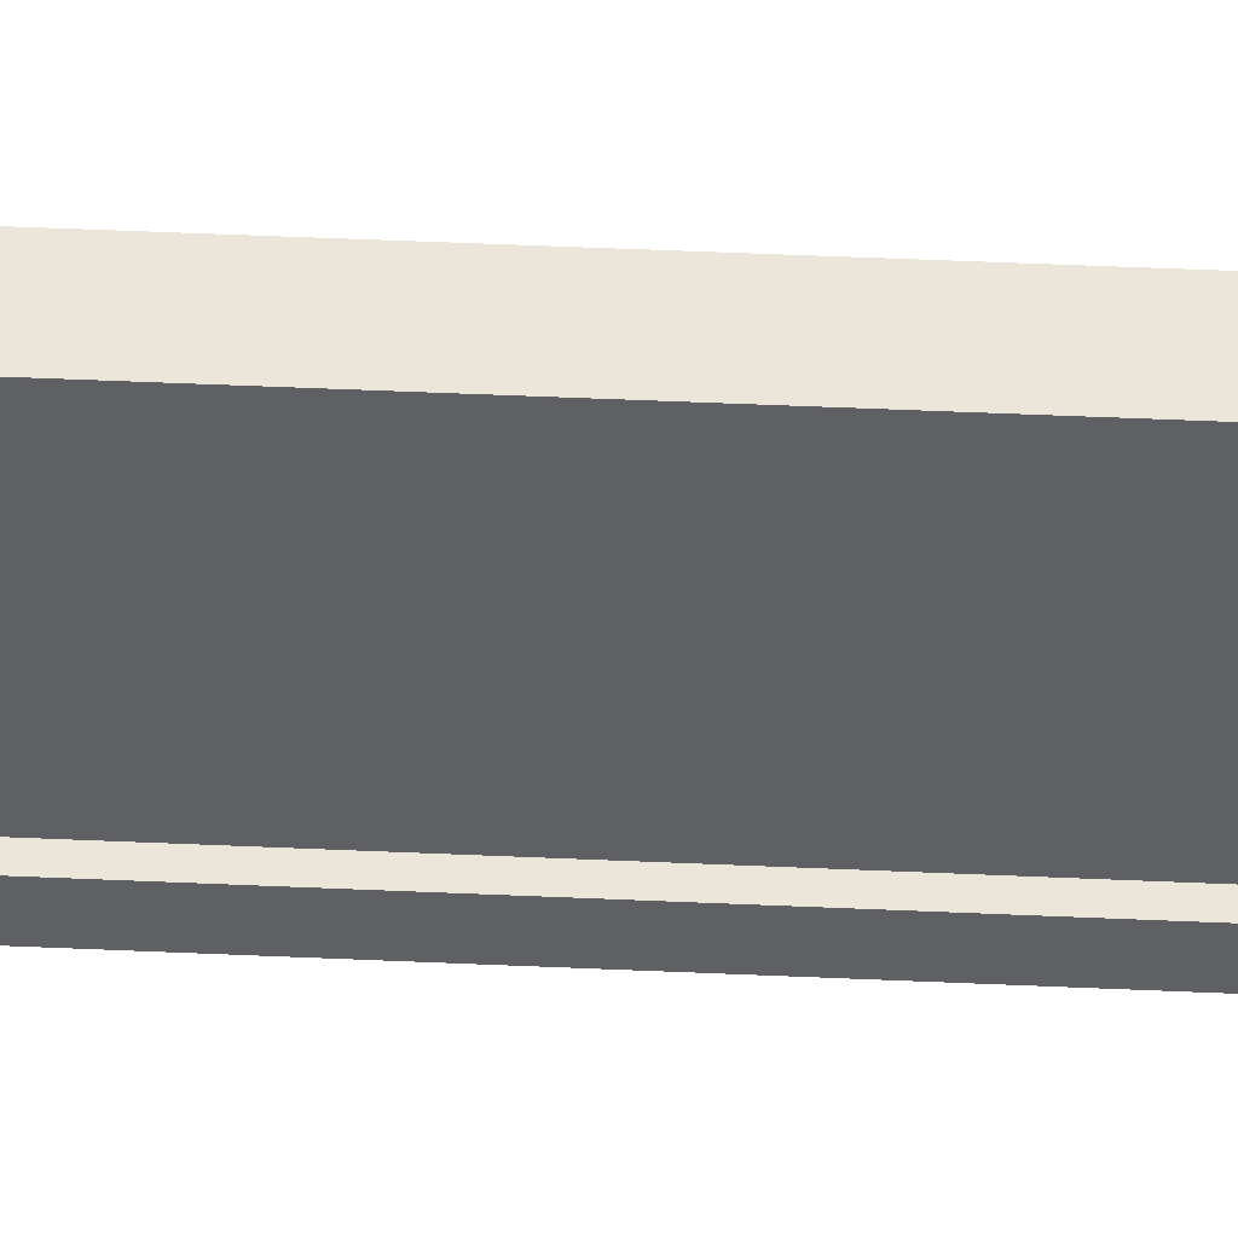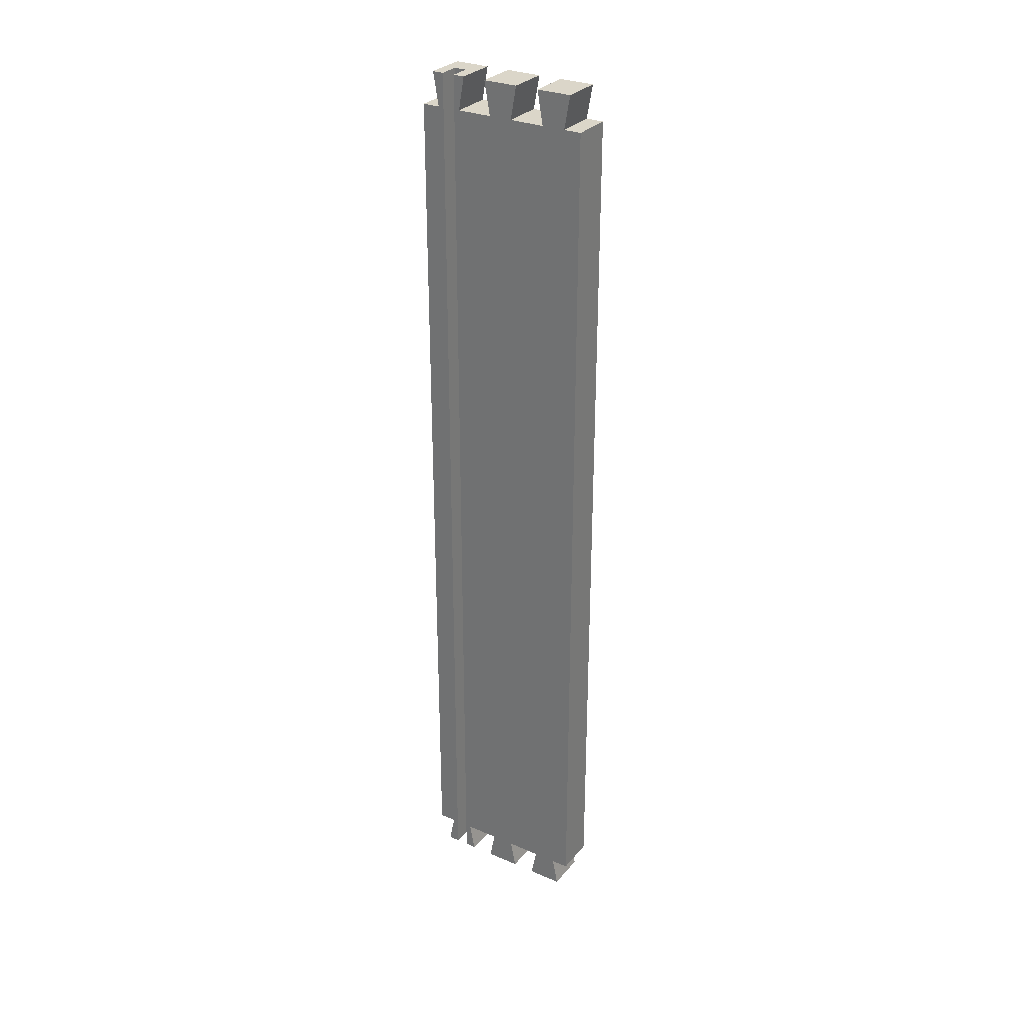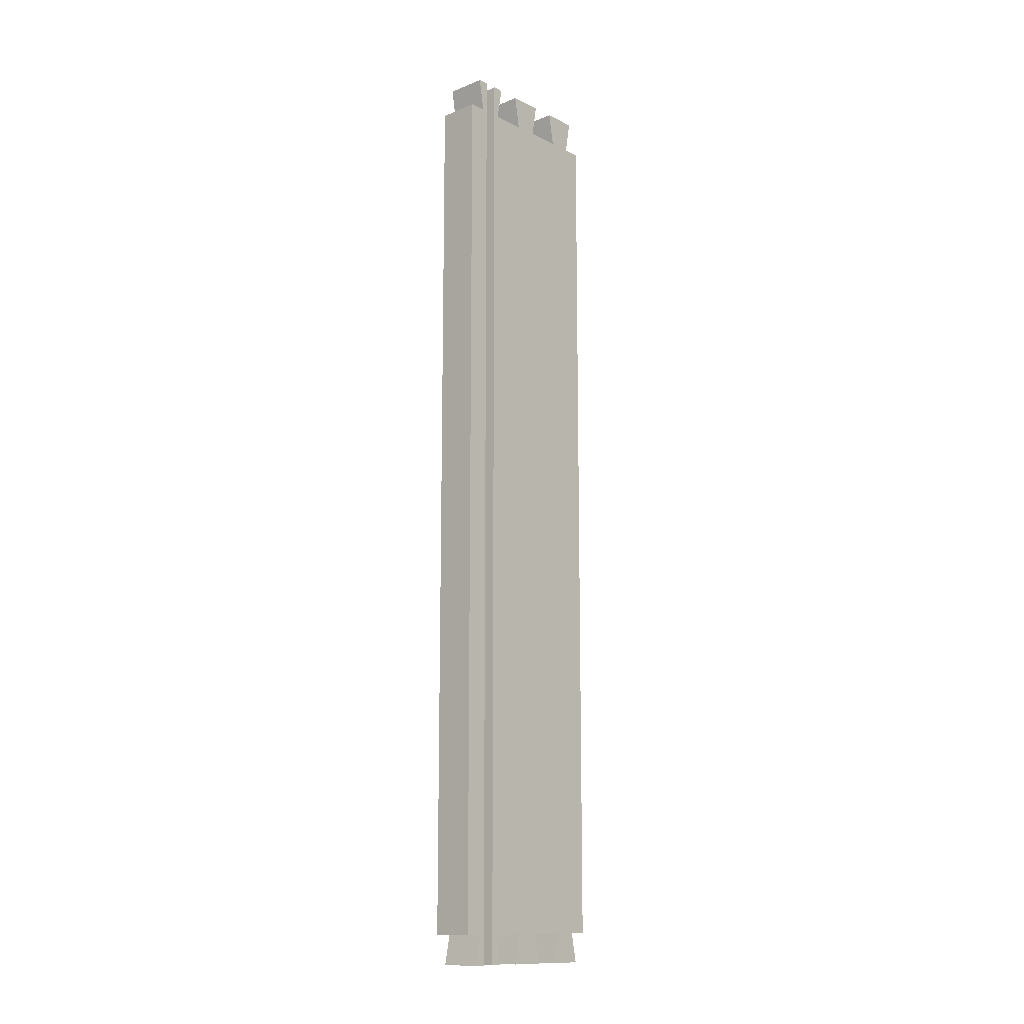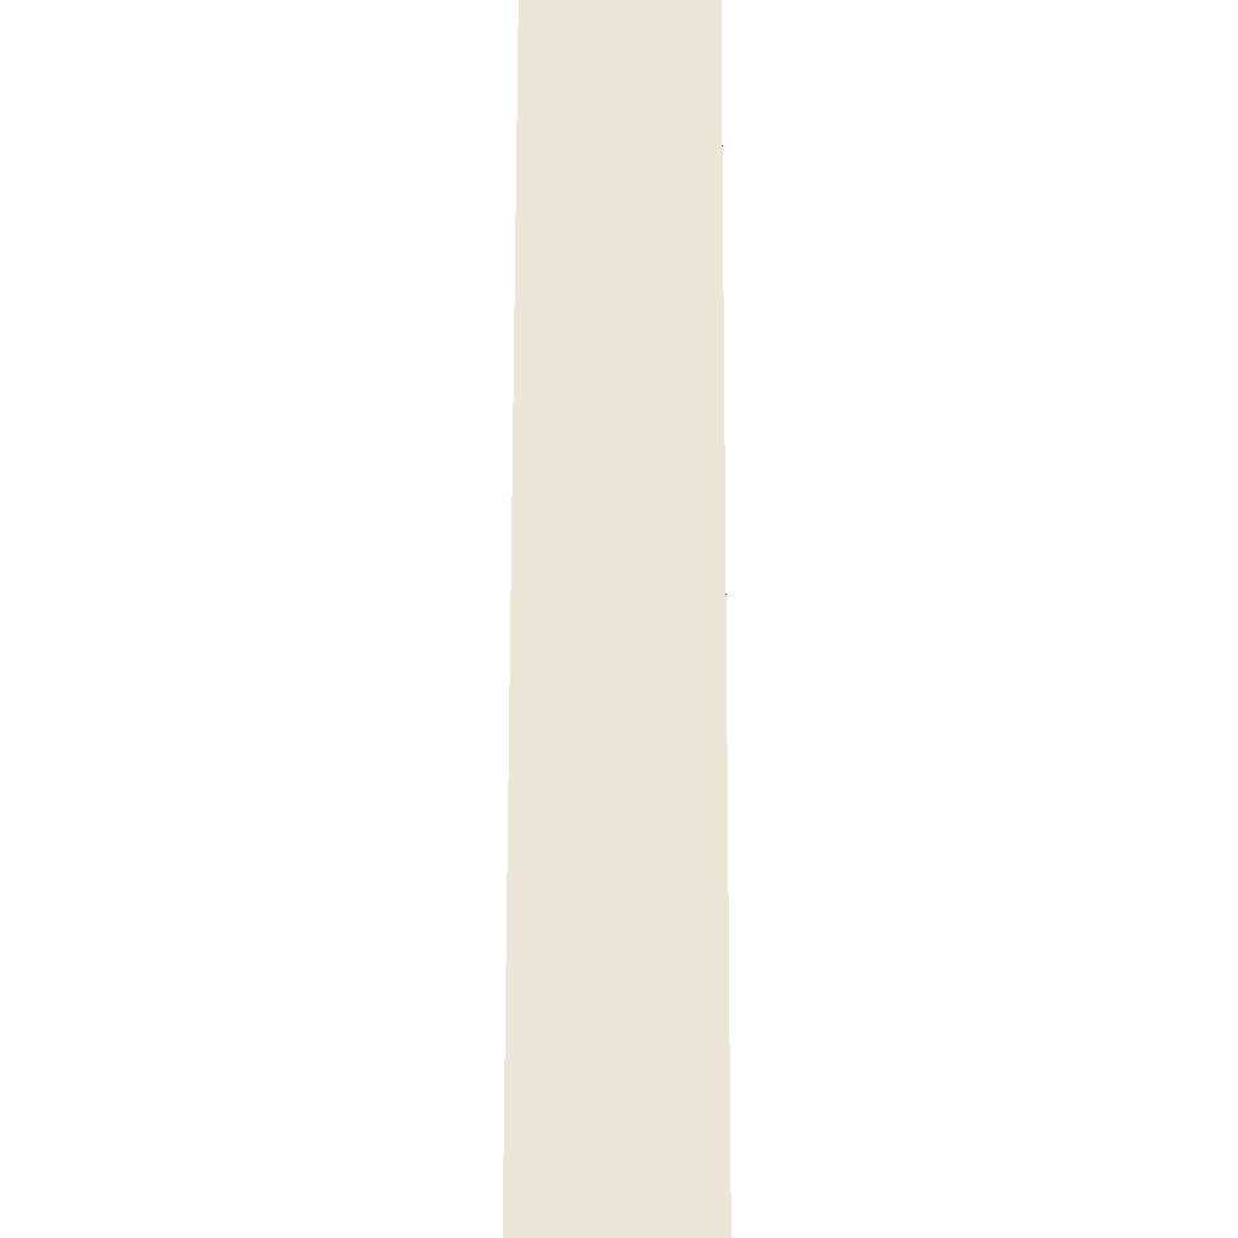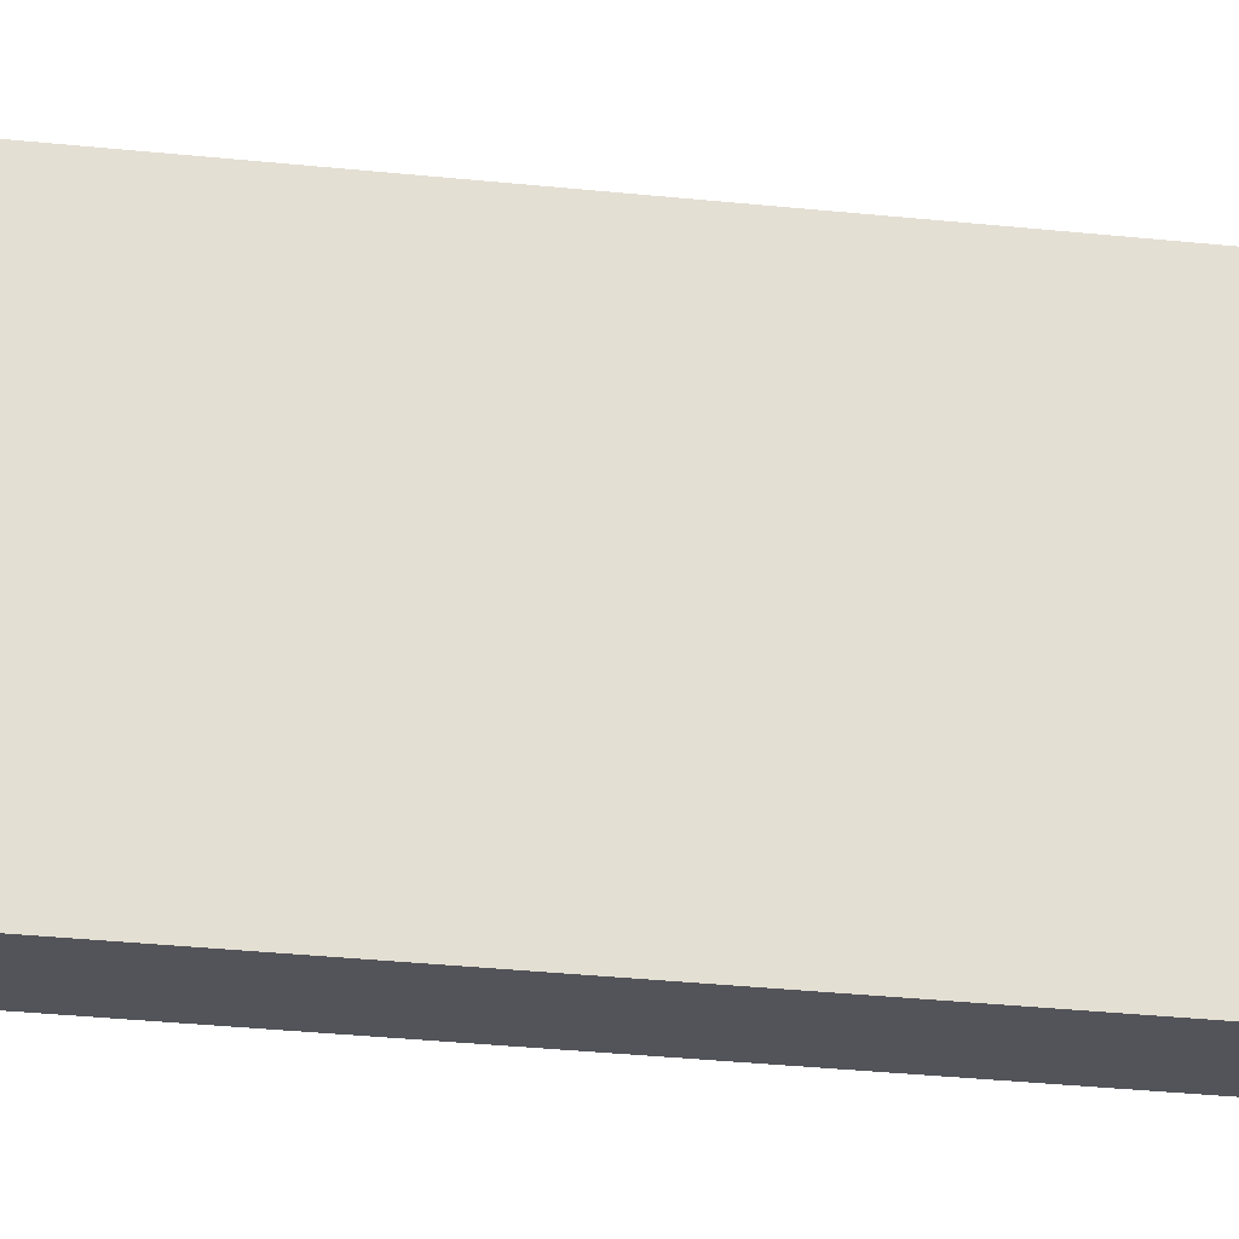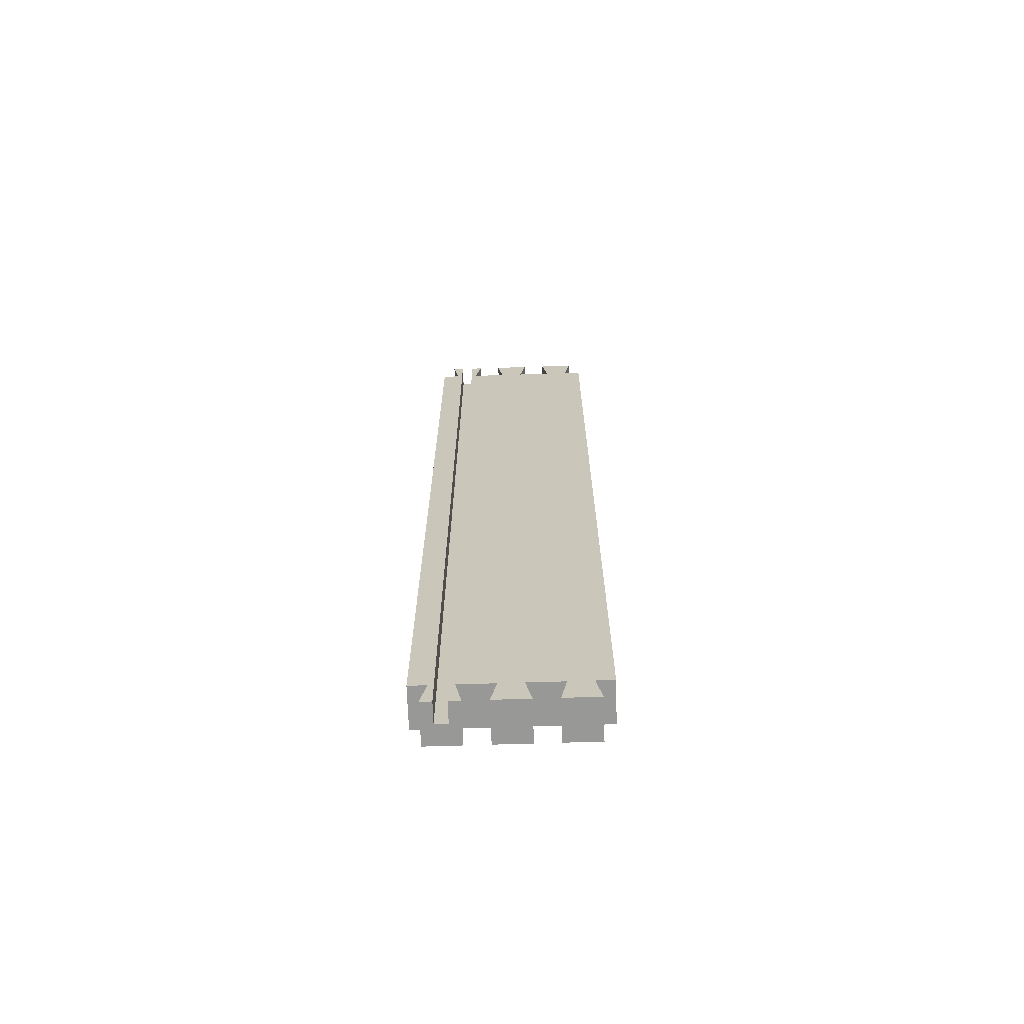
<metadata>
{"format":"obj","ext":"obj","renderer":"f3d","projection":"perspective","resolution":1024,"background":"white","views":[{"elev":47.8,"azim":92.9,"up":"+Y"},{"elev":29.7,"azim":122.1,"up":"+Z"},{"elev":-12.9,"azim":42.1,"up":"+Z"},{"elev":48.9,"azim":0.1,"up":"+Y"},{"elev":-23.8,"azim":-101.0,"up":"+Y"},{"elev":-68.5,"azim":91.8,"up":"+Z"}]}
</metadata>
<code>
o Cotecomplet2/Cotecomplet12/mesh10/mesh10-geometry#mesh10-geometry
v -0.3215 0.01301 -0.2786
v -0.3215 0.01761 -0.2786
v -0.3106 0.01301 -0.2786
v -0.3215 0.01301 -0.04745
v -0.3106 0.01761 -0.2786
v -0.3215 0.01455 -0.2863
v -0.3215 0.00688 -0.04745
v -0.3215 0.01761 -0.04745
v -0.3106 0.01761 -0.04745
v -0.3106 0.01455 -0.2863
v -0.3215 0.00688 -0.2786
v -0.3215 0.01455 -0.03868
v -0.3106 0.01301 -0.04745
v -0.3106 0.005346 -0.2863
v -0.3106 0.00688 -0.2786
v -0.3215 0.005346 -0.2863
v -0.3215 -0.002322 -0.04745
v -0.3215 0.005346 -0.03868
v -0.3106 0.01455 -0.03868
v -0.3215 -0.002322 -0.2786
v -0.3106 0.00688 -0.04745
v -0.3215 -0.008457 -0.04745
v -0.3106 -0.002322 -0.2786
v -0.3106 -0.002322 -0.04745
v -0.3106 0.005346 -0.03868
v -0.3215 -0.008457 -0.2786
v -0.3215 -0.000789 -0.03868
v -0.3215 -0.000789 -0.2863
v -0.3106 -0.000789 -0.03868
v -0.3215 -0.01766 -0.04745
v -0.3215 -0.009991 -0.03868
v -0.3106 -0.000789 -0.2863
v -0.3106 -0.008457 -0.2786
v -0.3106 -0.008457 -0.04745
v -0.3215 -0.009991 -0.2863
v -0.3215 -0.01766 -0.2786
v -0.3106 -0.009991 -0.2863
v -0.3106 -0.009991 -0.03868
v -0.3215 -0.02379 -0.04745
v -0.3106 -0.01766 -0.2786
v -0.3106 -0.01766 -0.04745
v -0.3215 -0.02379 -0.2786
v -0.3215 -0.01613 -0.03868
v -0.3215 -0.01613 -0.2863
v -0.3106 -0.01613 -0.03868
v -0.3215 -0.02839 -0.04745
v -0.3215 -0.02533 -0.03868
v -0.3106 -0.01613 -0.2863
v -0.3106 -0.01908 -0.2863
v -0.3106 -0.01908 -0.03868
v -0.3215 -0.02533 -0.2863
v -0.3215 -0.02839 -0.2786
v -0.3106 -0.02379 -0.04745
v -0.3161 -0.01908 -0.03868
v -0.3161 -0.01908 -0.2863
v -0.3106 -0.02533 -0.2863
v -0.3161 -0.02237 -0.2863
v -0.3106 -0.02839 -0.2786
v -0.3106 -0.02839 -0.04745
v -0.3161 -0.02237 -0.03868
v -0.3106 -0.02533 -0.03868
v -0.3106 -0.02379 -0.2786
v -0.3106 -0.02237 -0.03868
v -0.3106 -0.02237 -0.2863
f 1 2 3
f 1 4 2
f 5 3 2
f 1 3 6
f 1 7 4
f 8 2 4
f 5 9 3
f 5 2 9
f 10 6 3
f 1 6 11
f 7 1 11
f 4 7 12
f 8 9 2
f 8 4 9
f 13 3 9
f 10 14 6
f 3 15 10
f 16 11 6
f 7 11 17
f 18 12 7
f 12 19 4
f 13 9 4
f 13 15 3
f 14 10 15
f 16 6 14
f 16 14 11
f 20 17 11
f 7 17 21
f 12 18 19
f 7 21 18
f 13 4 19
f 15 13 21
f 15 11 14
f 20 22 17
f 20 11 23
f 24 21 17
f 25 19 18
f 25 18 21
f 13 19 21
f 15 21 23
f 15 23 11
f 22 20 26
f 17 22 27
f 20 23 28
f 24 23 21
f 24 17 29
f 25 21 19
f 20 28 26
f 22 26 30
f 31 27 22
f 27 29 17
f 32 28 23
f 24 33 23
f 24 29 34
f 35 26 28
f 36 30 26
f 22 30 34
f 27 31 29
f 22 34 31
f 32 37 28
f 23 33 32
f 33 24 34
f 38 34 29
f 35 37 26
f 35 28 37
f 36 39 30
f 36 26 40
f 41 34 30
f 38 29 31
f 38 31 34
f 37 32 33
f 33 34 40
f 33 26 37
f 39 36 42
f 30 39 43
f 33 40 26
f 36 40 44
f 41 40 34
f 41 30 45
f 36 44 42
f 39 42 46
f 47 43 39
f 43 45 30
f 48 44 40
f 41 49 40
f 45 50 41
f 51 42 44
f 52 46 42
f 39 46 53
f 47 54 43
f 39 53 47
f 45 43 54
f 48 55 44
f 48 40 49
f 49 41 50
f 50 45 54
f 51 56 42
f 44 57 51
f 52 58 46
f 52 42 58
f 59 53 46
f 54 47 60
f 61 47 53
f 49 55 48
f 57 44 55
f 50 54 49
f 56 51 57
f 62 42 56
f 59 46 58
f 62 58 42
f 59 58 53
f 61 60 47
f 60 57 54
f 61 53 63
f 55 49 54
f 55 54 57
f 64 56 57
f 56 64 62
f 62 53 58
f 63 60 61
f 60 63 57
f 62 63 53
f 64 57 63
f 63 62 64
f 3 2 1
f 2 4 1
f 2 3 5
f 6 3 1
f 4 7 1
f 4 2 8
f 3 9 5
f 9 2 5
f 3 6 10
f 11 6 1
f 11 1 7
f 12 7 4
f 2 9 8
f 9 4 8
f 9 3 13
f 6 14 10
f 10 15 3
f 6 11 16
f 17 11 7
f 7 12 18
f 4 19 12
f 4 9 13
f 3 15 13
f 15 10 14
f 14 6 16
f 11 14 16
f 11 17 20
f 21 17 7
f 19 18 12
f 18 21 7
f 19 4 13
f 21 13 15
f 14 11 15
f 17 22 20
f 23 11 20
f 17 21 24
f 18 19 25
f 21 18 25
f 21 19 13
f 23 21 15
f 11 23 15
f 26 20 22
f 27 22 17
f 28 23 20
f 21 23 24
f 29 17 24
f 19 21 25
f 26 28 20
f 30 26 22
f 22 27 31
f 17 29 27
f 23 28 32
f 23 33 24
f 34 29 24
f 28 26 35
f 26 30 36
f 34 30 22
f 29 31 27
f 31 34 22
f 28 37 32
f 32 33 23
f 34 24 33
f 29 34 38
f 26 37 35
f 37 28 35
f 30 39 36
f 40 26 36
f 30 34 41
f 31 29 38
f 34 31 38
f 33 32 37
f 40 34 33
f 37 26 33
f 42 36 39
f 43 39 30
f 26 40 33
f 44 40 36
f 34 40 41
f 45 30 41
f 42 44 36
f 46 42 39
f 39 43 47
f 30 45 43
f 40 44 48
f 40 49 41
f 41 50 45
f 44 42 51
f 42 46 52
f 53 46 39
f 43 54 47
f 47 53 39
f 54 43 45
f 44 55 48
f 49 40 48
f 50 41 49
f 54 45 50
f 42 56 51
f 51 57 44
f 46 58 52
f 58 42 52
f 46 53 59
f 60 47 54
f 53 47 61
f 48 55 49
f 55 44 57
f 49 54 50
f 57 51 56
f 56 42 62
f 58 46 59
f 42 58 62
f 53 58 59
f 47 60 61
f 54 57 60
f 63 53 61
f 54 49 55
f 57 54 55
f 57 56 64
f 62 64 56
f 58 53 62
f 61 60 63
f 57 63 60
f 53 63 62
f 63 57 64
f 64 62 63

</code>
